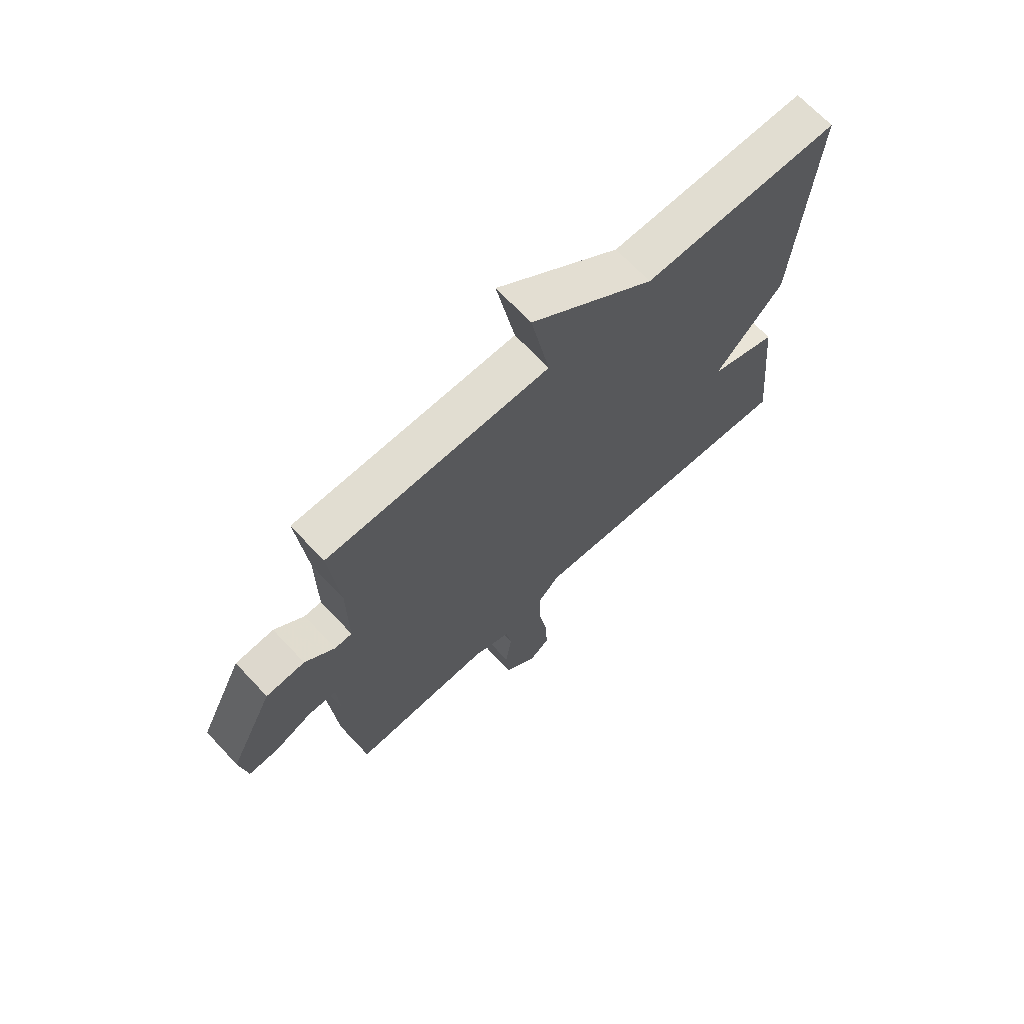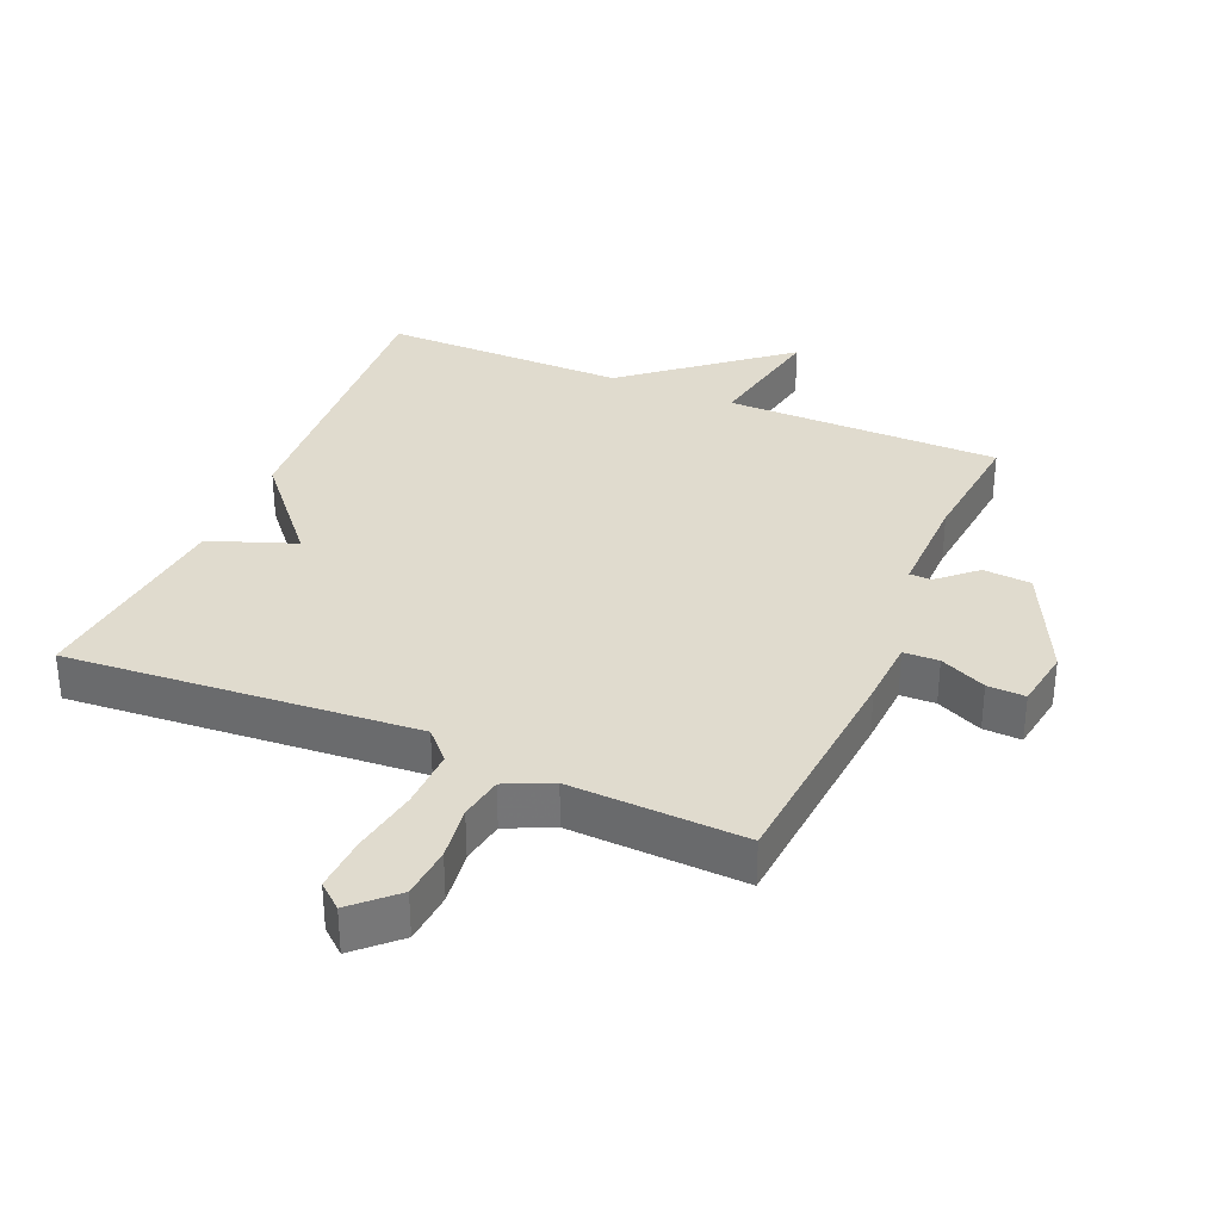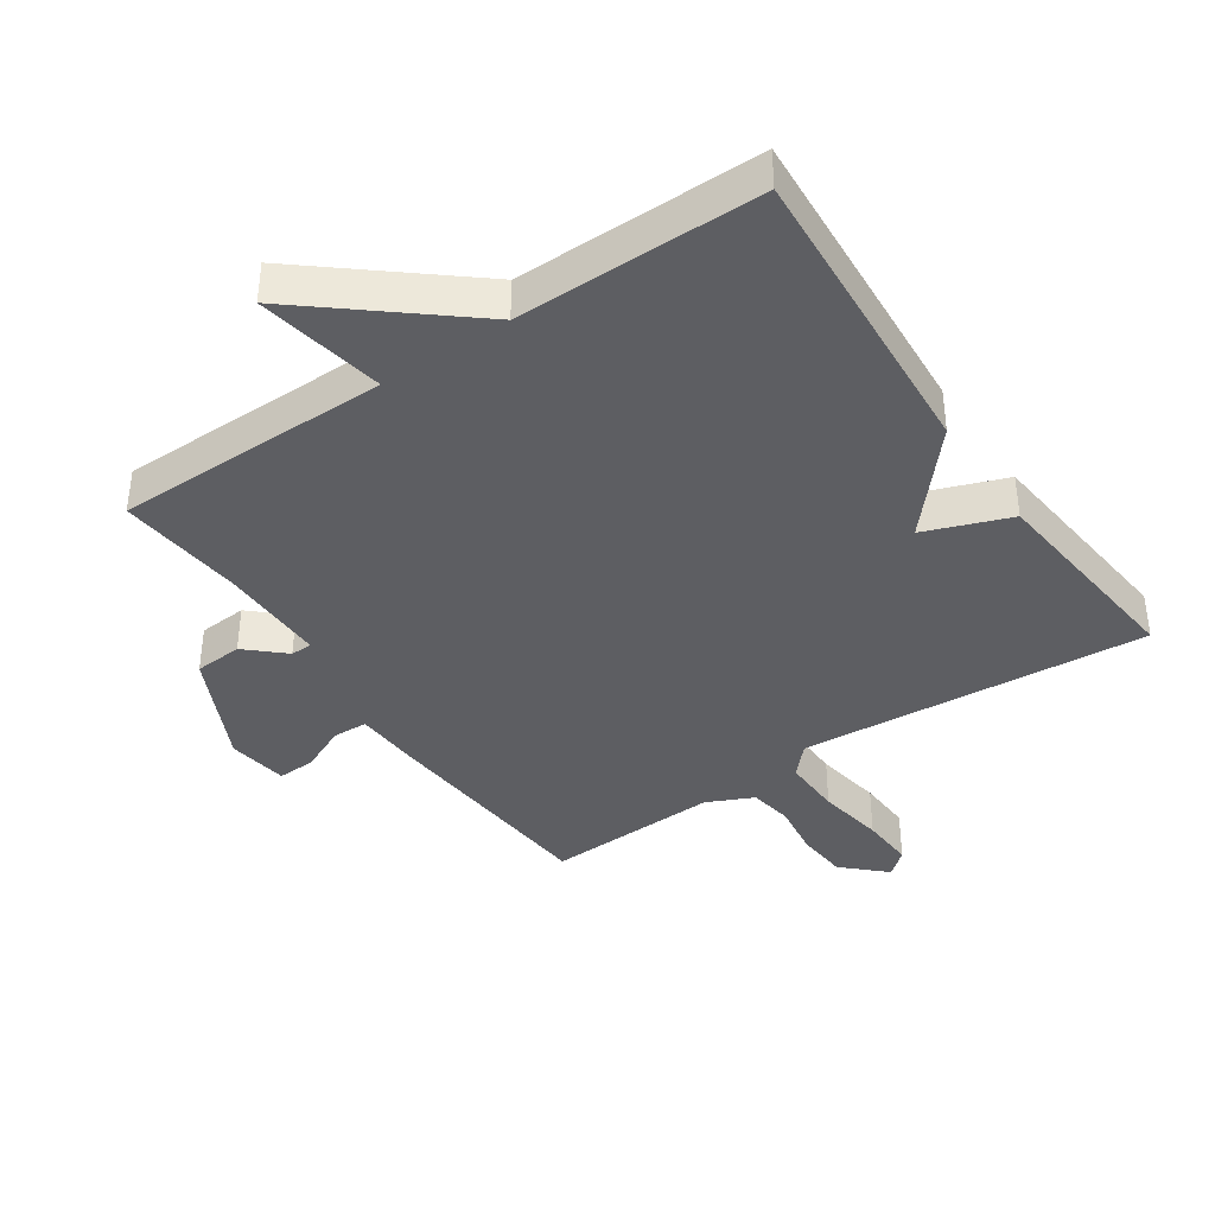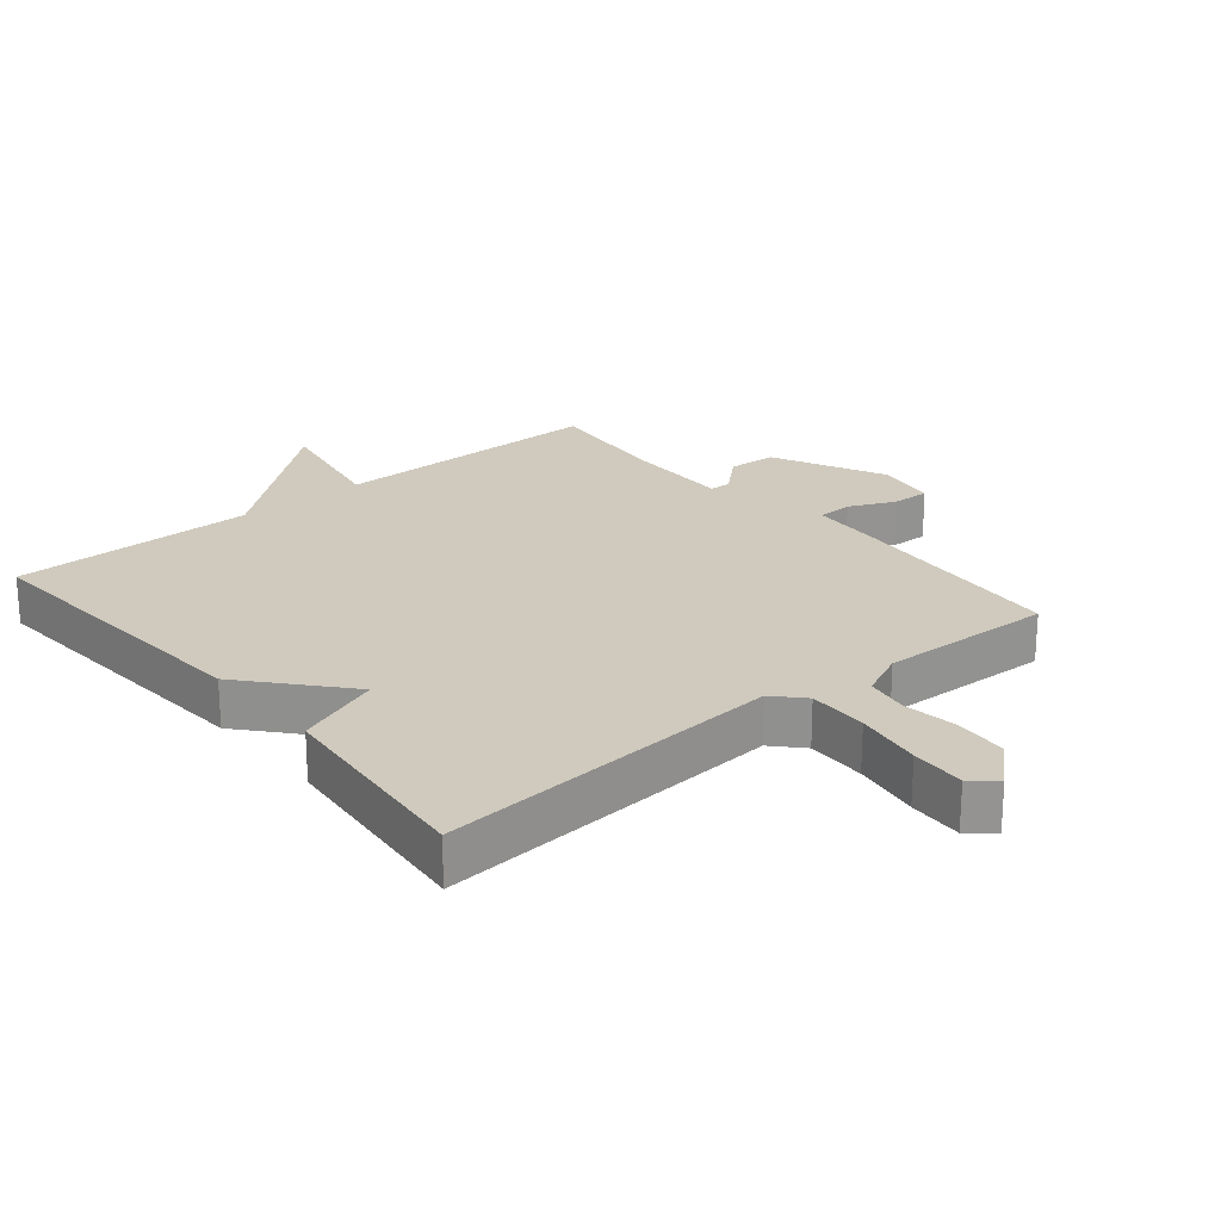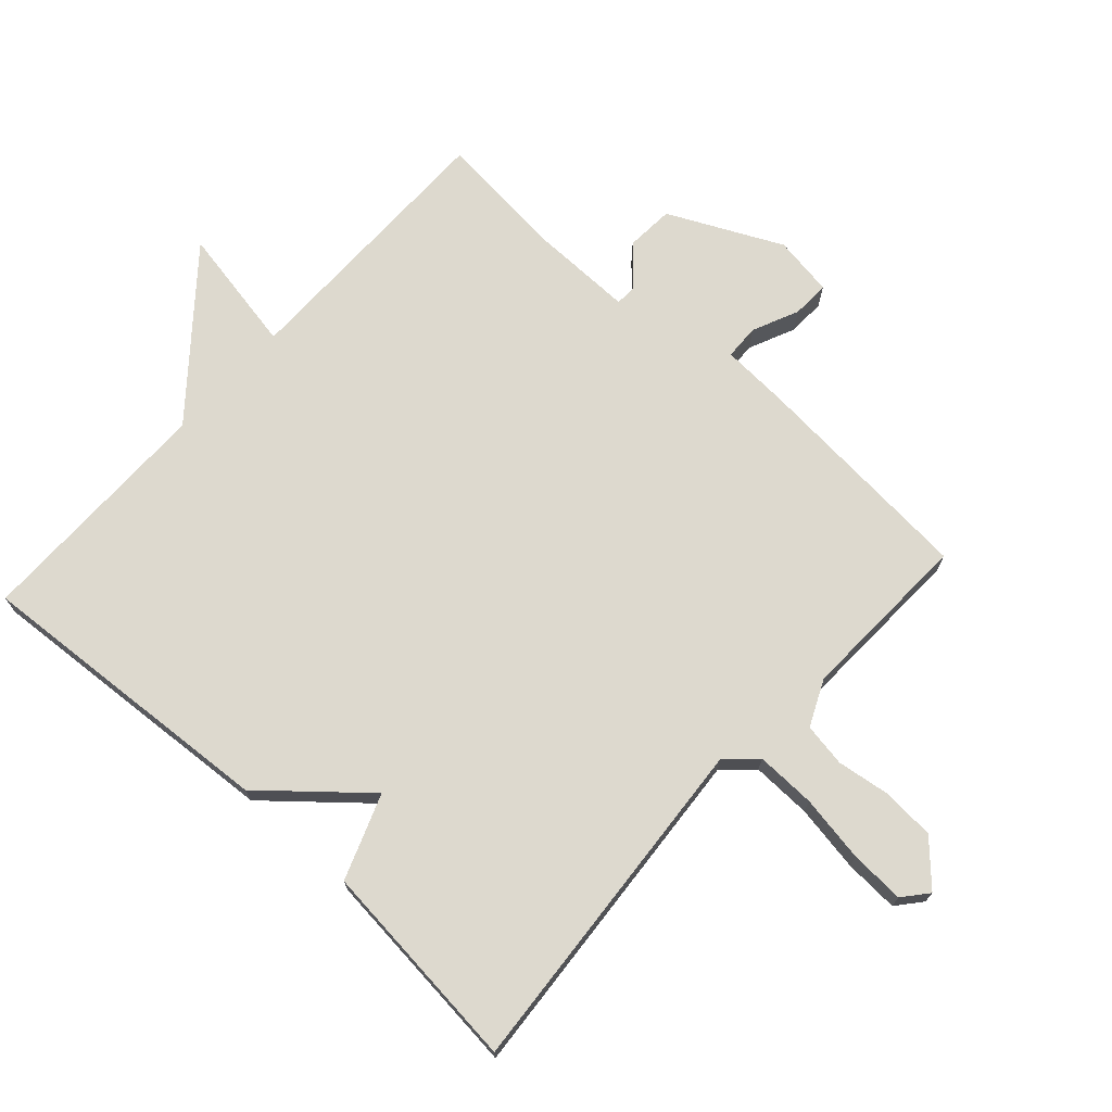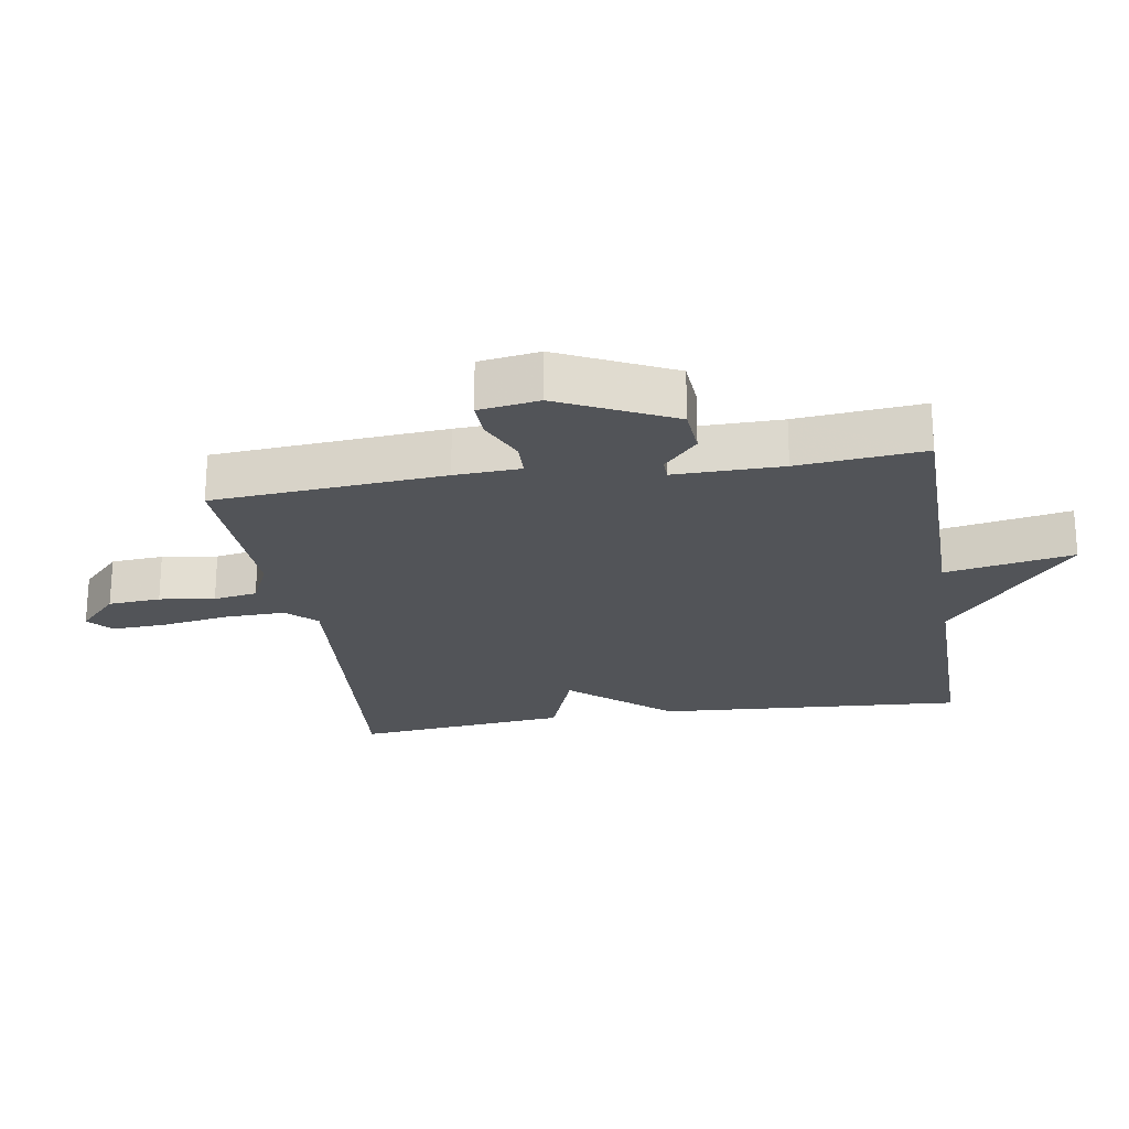
<metadata>
{"format":"obj","ext":"obj","renderer":"f3d","projection":"perspective","resolution":1024,"background":"white","views":[{"elev":68.7,"azim":-43.2,"up":"+Z"},{"elev":33.5,"azim":-156.6,"up":"+Y"},{"elev":-39.2,"azim":34.3,"up":"+Y"},{"elev":23.1,"azim":140.3,"up":"+Y"},{"elev":71.8,"azim":132.3,"up":"+Y"},{"elev":-22.9,"azim":-80.7,"up":"+Y"}]}
</metadata>
<code>
v -0.5 0.07 0.5
v -0.076 0.07 0.5
v -0.112 0.07 0.696
v 0.124 0.07 0.5
v 0.5 0.07 0.5
v 0.467 0.07 0.027
v 0.336 0.07 -0.124
v 0.467 0.07 -0.173
v 0.5 0.07 -0.5
v -0.036 0.07 -0.457
v -0.078 0.07 -0.502
v -0.076 0.07 -0.594
v -0.059 0.07 -0.698
v -0.055 0.07 -0.782
v -0.093 0.07 -0.814
v -0.156 0.07 -0.754
v -0.162 0.07 -0.674
v -0.15 0.07 -0.59
v -0.161 0.07 -0.523
v -0.232 0.07 -0.49
v -0.5 0.07 -0.5
v -0.527 0.07 -0.147
v -0.532 0.07 -0.046
v -0.586 0.07 -0.044
v -0.657 0.07 -0.076
v -0.715 0.07 -0.078
v -0.729 0.07 0.015
v -0.645 0.07 0.188
v -0.571 0.07 0.193
v -0.514 0.07 0.141
v -0.481 0.07 0.142
v -0.482 0.07 0.307
v -0.5 0 0.5
v -0.076 0 0.5
v -0.112 0 0.696
v 0.124 0 0.5
v 0.5 0 0.5
v 0.467 0 0.027
v 0.336 0 -0.124
v 0.467 0 -0.173
v 0.5 0 -0.5
v -0.036 0 -0.457
v -0.078 0 -0.502
v -0.076 0 -0.594
v -0.059 0 -0.698
v -0.055 0 -0.782
v -0.093 0 -0.814
v -0.156 0 -0.754
v -0.162 0 -0.674
v -0.15 0 -0.59
v -0.161 0 -0.523
v -0.232 0 -0.49
v -0.5 0 -0.5
v -0.527 0 -0.147
v -0.532 0 -0.046
v -0.586 0 -0.044
v -0.657 0 -0.076
v -0.715 0 -0.078
v -0.729 0 0.015
v -0.645 0 0.188
v -0.571 0 0.193
v -0.514 0 0.141
v -0.481 0 0.142
v -0.482 0 0.307
f 28 29 30
f 27 28 30
f 26 27 30
f 25 26 30
f 24 25 30
f 23 24 30 31
f 22 23 31
f 21 22 31
f 20 21 31
f 19 20 31 32
f 16 17 18
f 15 16 18
f 14 15 18
f 13 14 18
f 12 13 18
f 11 12 18 19
f 32 1 2
f 19 32 2
f 11 19 2
f 10 11 2
f 7 8 9 10
f 6 7 10
f 5 6 10
f 4 5 10
f 2 3 4
f 2 4 10
f 62 61 60
f 62 60 59
f 62 59 58
f 62 58 57
f 62 57 56
f 63 62 56 55
f 63 55 54
f 63 54 53
f 63 53 52
f 64 63 52 51
f 50 49 48
f 50 48 47
f 50 47 46
f 50 46 45
f 50 45 44
f 51 50 44 43
f 34 33 64
f 34 64 51
f 34 51 43
f 34 43 42
f 42 41 40 39
f 42 39 38
f 42 38 37
f 42 37 36
f 36 35 34
f 42 36 34
f 1 33 34 2
f 2 34 35 3
f 3 35 36 4
f 4 36 37 5
f 5 37 38 6
f 6 38 39 7
f 7 39 40 8
f 8 40 41 9
f 9 41 42 10
f 10 42 43 11
f 11 43 44 12
f 12 44 45 13
f 13 45 46 14
f 14 46 47 15
f 15 47 48 16
f 16 48 49 17
f 17 49 50 18
f 18 50 51 19
f 19 51 52 20
f 20 52 53 21
f 21 53 54 22
f 22 54 55 23
f 23 55 56 24
f 24 56 57 25
f 25 57 58 26
f 26 58 59 27
f 27 59 60 28
f 28 60 61 29
f 29 61 62 30
f 30 62 63 31
f 31 63 64 32
f 32 64 33 1

</code>
